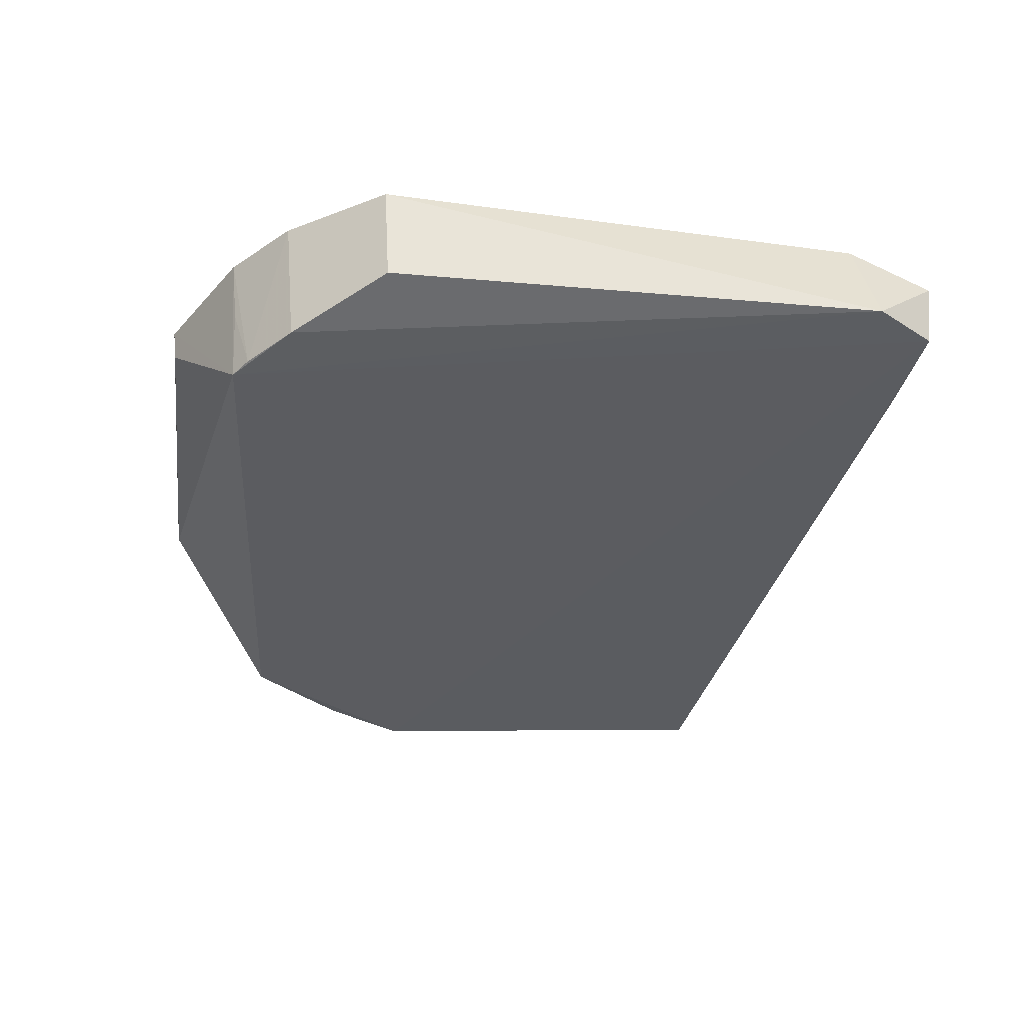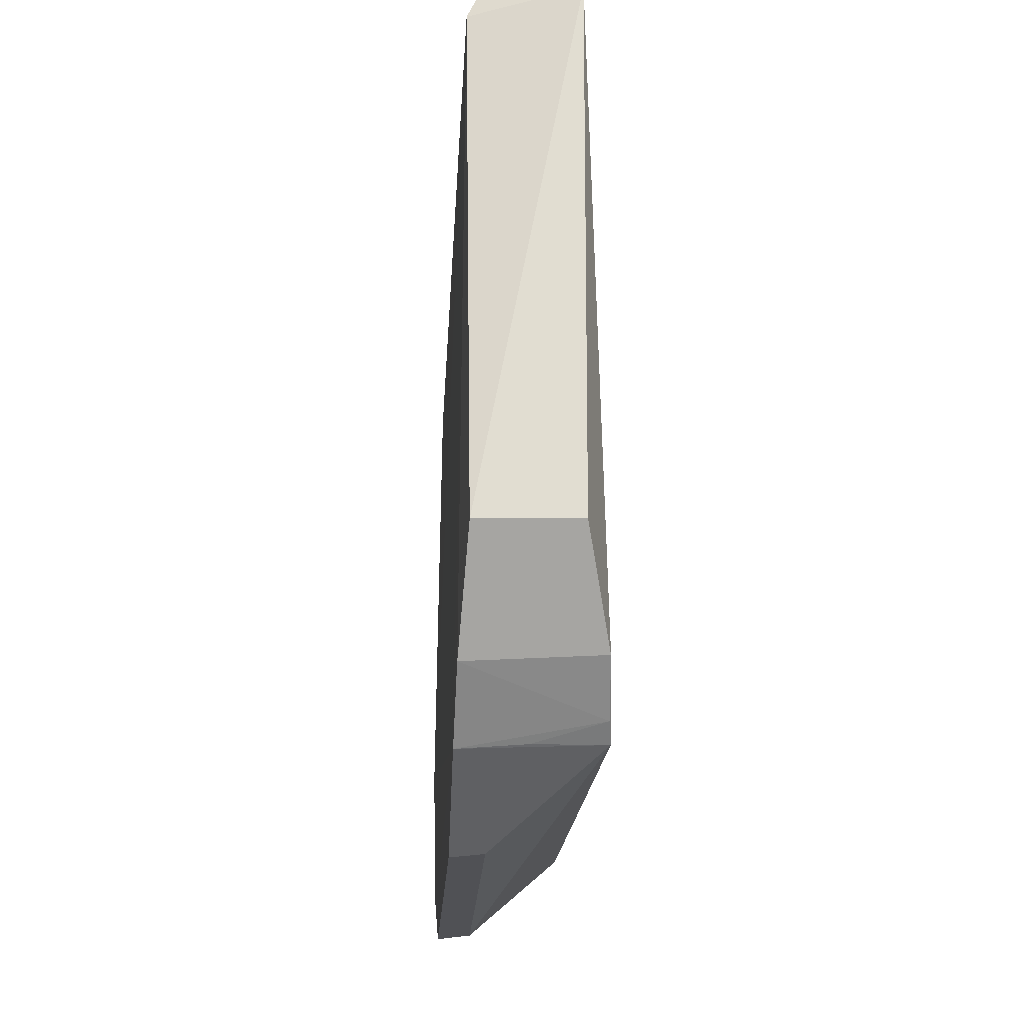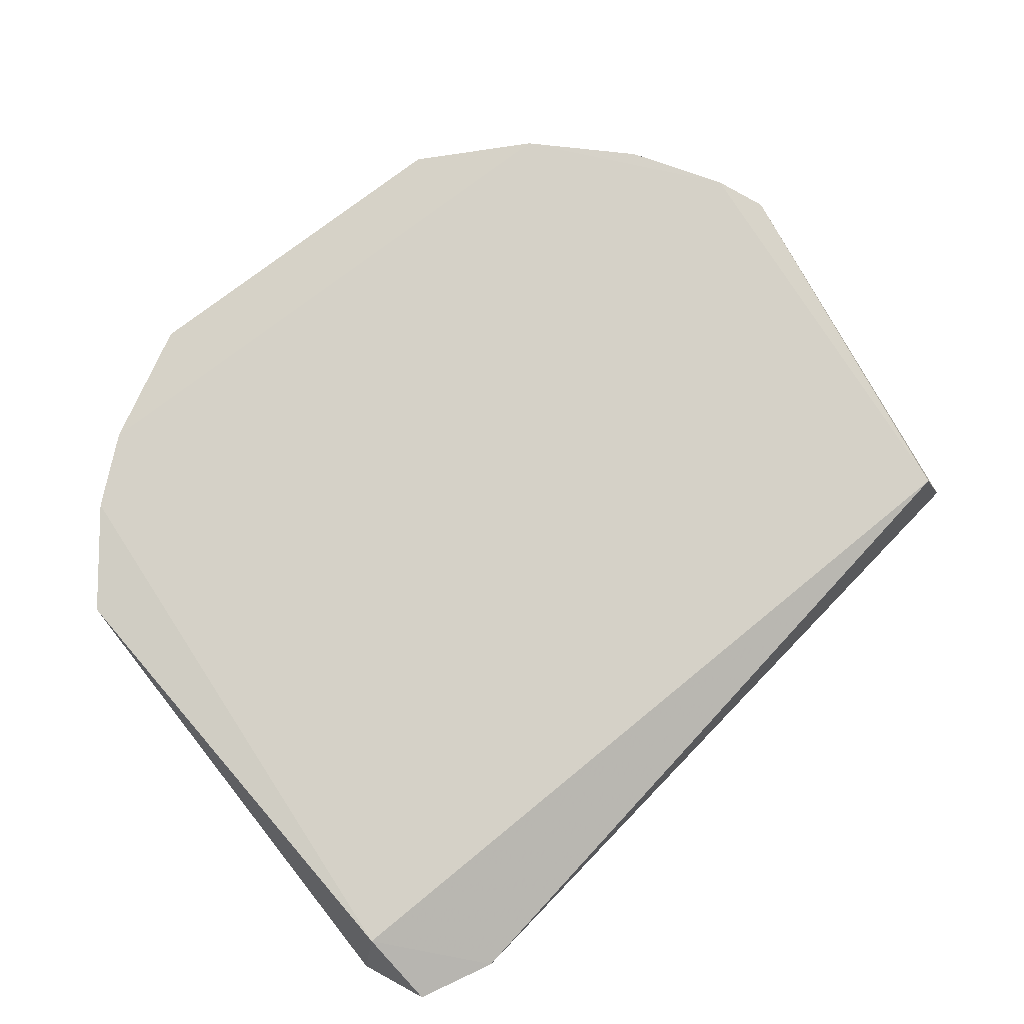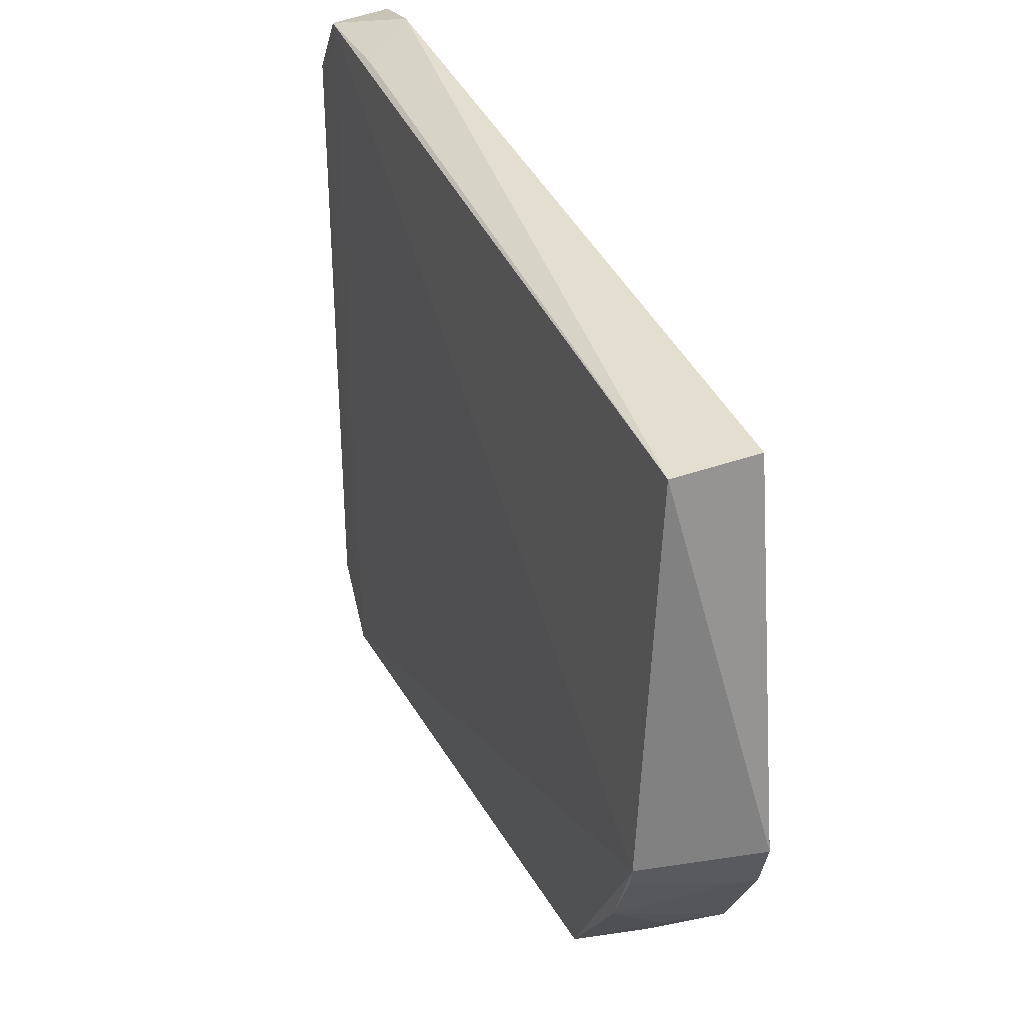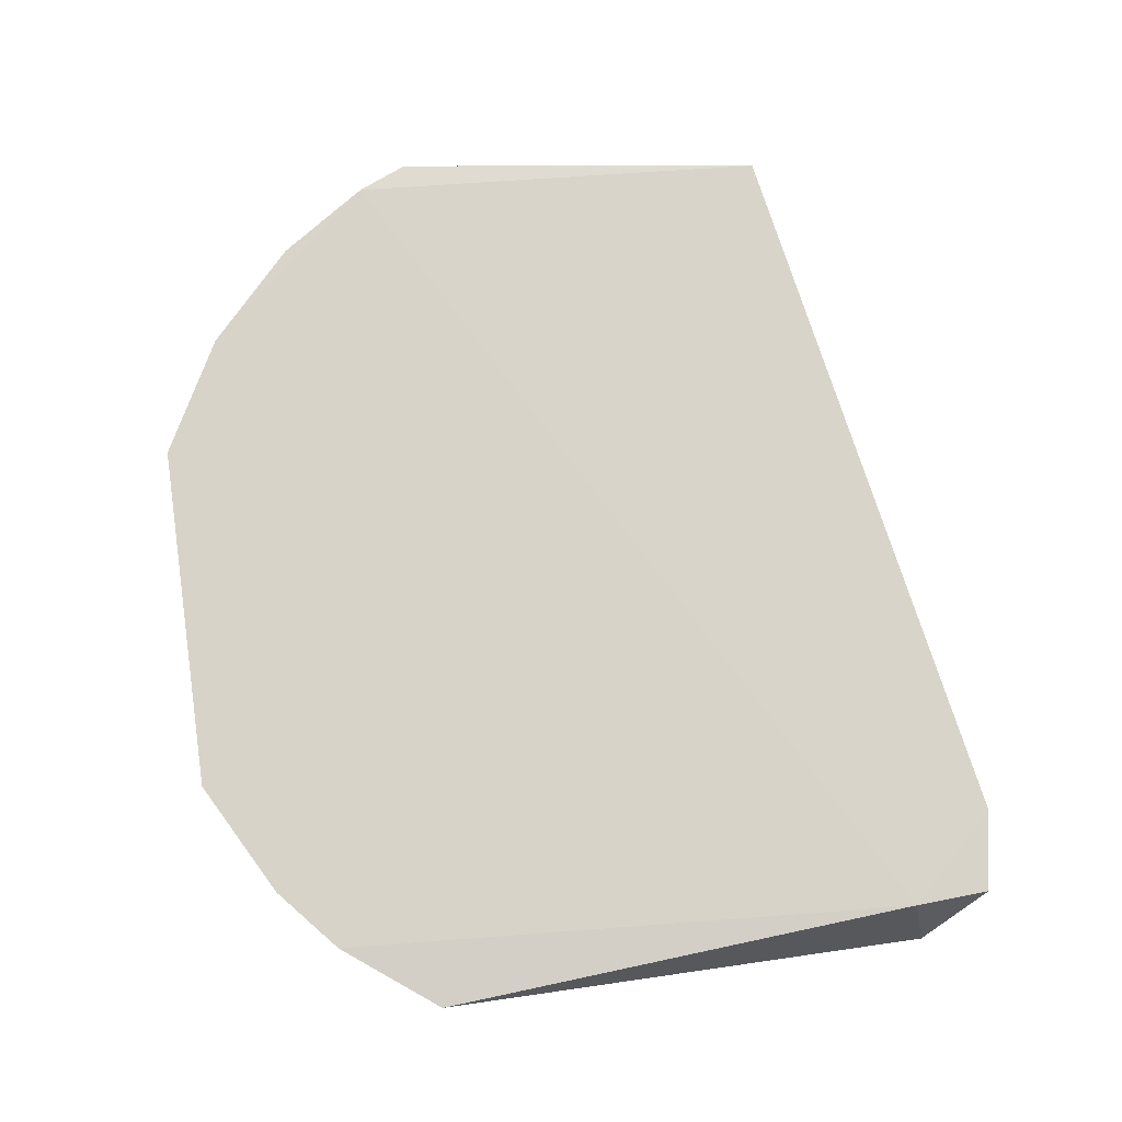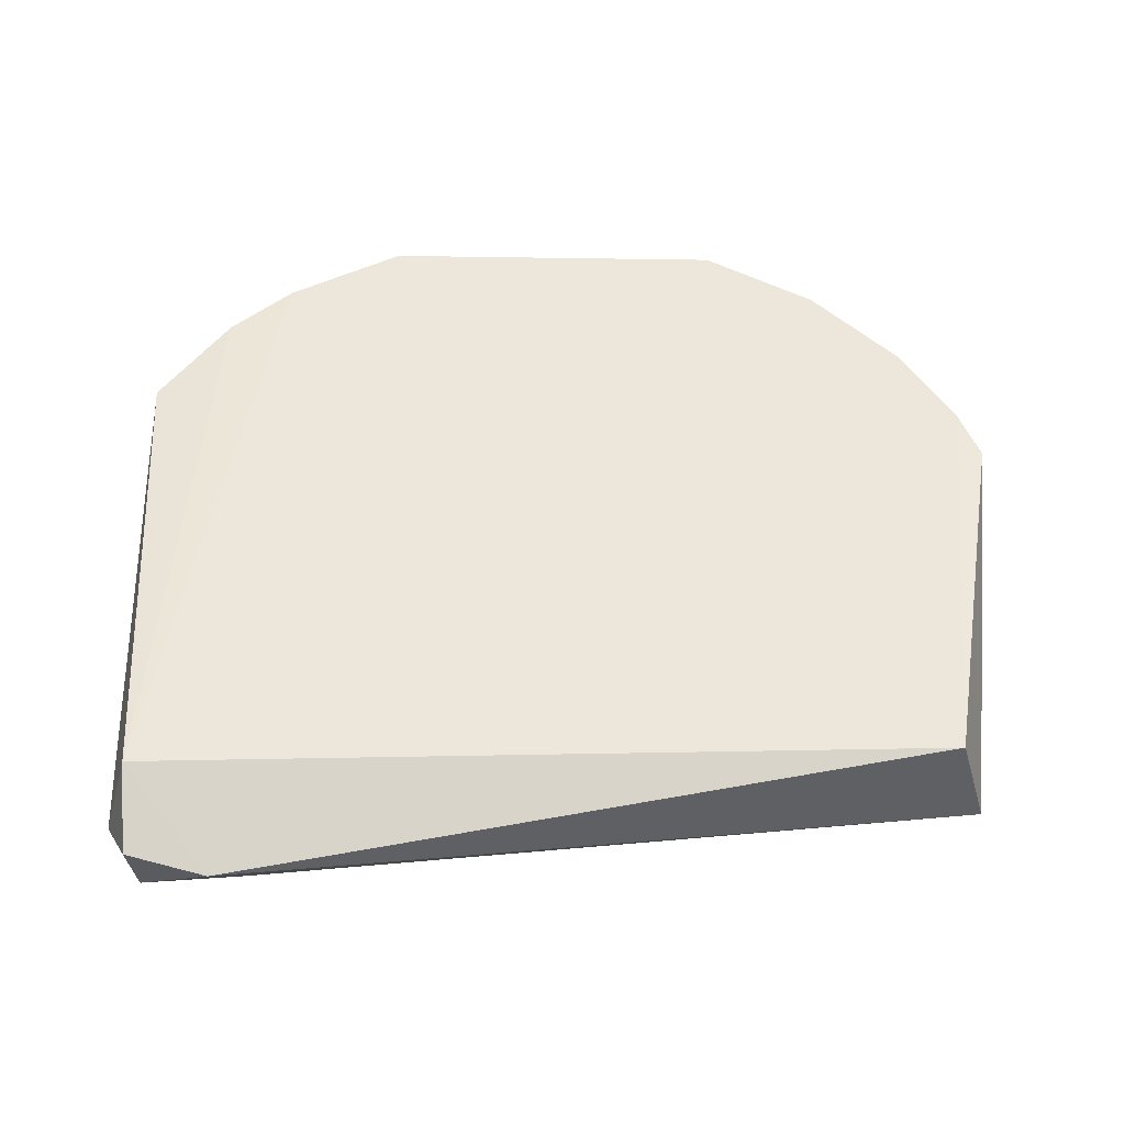
<metadata>
{"format":"obj","ext":"obj","renderer":"f3d","projection":"perspective","resolution":1024,"background":"white","views":[{"elev":-35.0,"azim":82.5,"up":"+Z"},{"elev":-21.8,"azim":86.9,"up":"+Y"},{"elev":78.7,"azim":142.7,"up":"+Z"},{"elev":31.9,"azim":-112.0,"up":"+Y"},{"elev":75.9,"azim":81.5,"up":"+Z"},{"elev":52.0,"azim":-179.2,"up":"+Z"}]}
</metadata>
<code>
v 0.0823 -0.2236 -0.3539
v 0.1978 -0.1205 -0.4021
v 0.1888 0.106 -0.355
v -0.1972 0.09269 -0.3556
v -0.1591 -0.1678 -0.4145
v -0.2129 -0.1094 -0.3537
v 0.2027 -0.1235 -0.3573
v 0.1305 -0.1894 -0.4159
v 0.1829 0.1422 -0.4022
v 0.1379 -0.1941 -0.3537
v -0.08684 -0.2226 -0.3538
v -0.2162 -0.08286 -0.4146
v 0.1627 -0.1629 -0.4134
v 0.202 0.1132 -0.4027
v 0.1471 0.153 -0.3763
v 0.1682 -0.1683 -0.3542
v -0.142 -0.1924 -0.3535
v -0.08614 -0.2208 -0.3687
v -0.2234 -0.08555 -0.3552
v -0.1966 -0.1222 -0.4136
v -0.211 0.099 -0.4032
v 0.1401 -0.1826 -0.4146
v 0.186 0.1445 -0.3723
v -0.1852 -0.1515 -0.3537
v 0.08165 -0.2218 -0.3688
v -0.141 -0.1908 -0.3684
v -0.2114 -0.09461 -0.4137
v 0.1335 0.1391 -0.3999
v 0.1357 -0.191 -0.3835
v -0.1691 -0.1638 -0.3836
v -0.2112 -0.1086 -0.3685
v -0.1823 -0.1491 -0.3835
f 6 3 4
f 10 3 6
f 10 1 8
f 12 9 8
f 12 8 5
f 14 7 2
f 14 2 13
f 14 13 8
f 14 8 9
f 14 3 7
f 15 4 3
f 16 7 3
f 16 3 10
f 16 13 2
f 16 2 7
f 17 10 6
f 17 11 1
f 17 1 10
f 18 1 11
f 18 5 8
f 19 6 4
f 20 12 5
f 21 9 12
f 21 4 15
f 21 19 4
f 21 12 19
f 22 8 13
f 22 16 10
f 22 13 16
f 23 14 9
f 23 3 14
f 23 15 3
f 23 9 15
f 24 17 6
f 24 6 20
f 25 18 8
f 25 8 1
f 25 1 18
f 26 17 5
f 26 5 18
f 26 18 11
f 26 11 17
f 27 19 12
f 27 6 19
f 27 12 20
f 28 21 15
f 28 15 9
f 28 9 21
f 29 22 10
f 29 10 8
f 29 8 22
f 30 5 17
f 30 17 24
f 31 27 20
f 31 20 6
f 31 6 27
f 32 30 24
f 32 24 20
f 32 20 5
f 32 5 30

</code>
